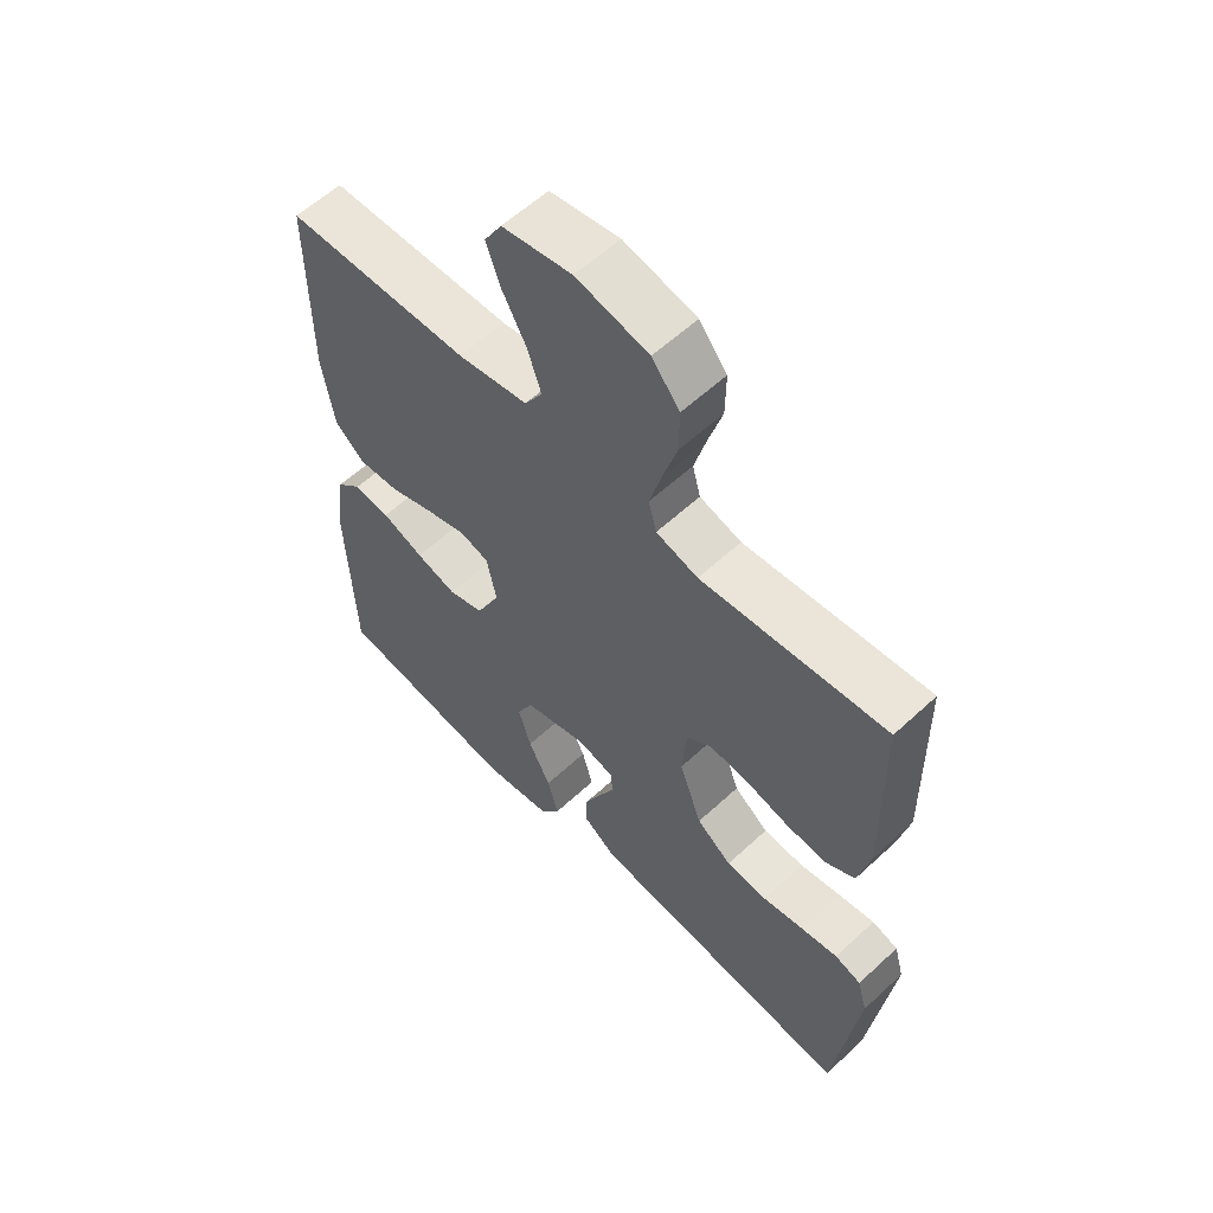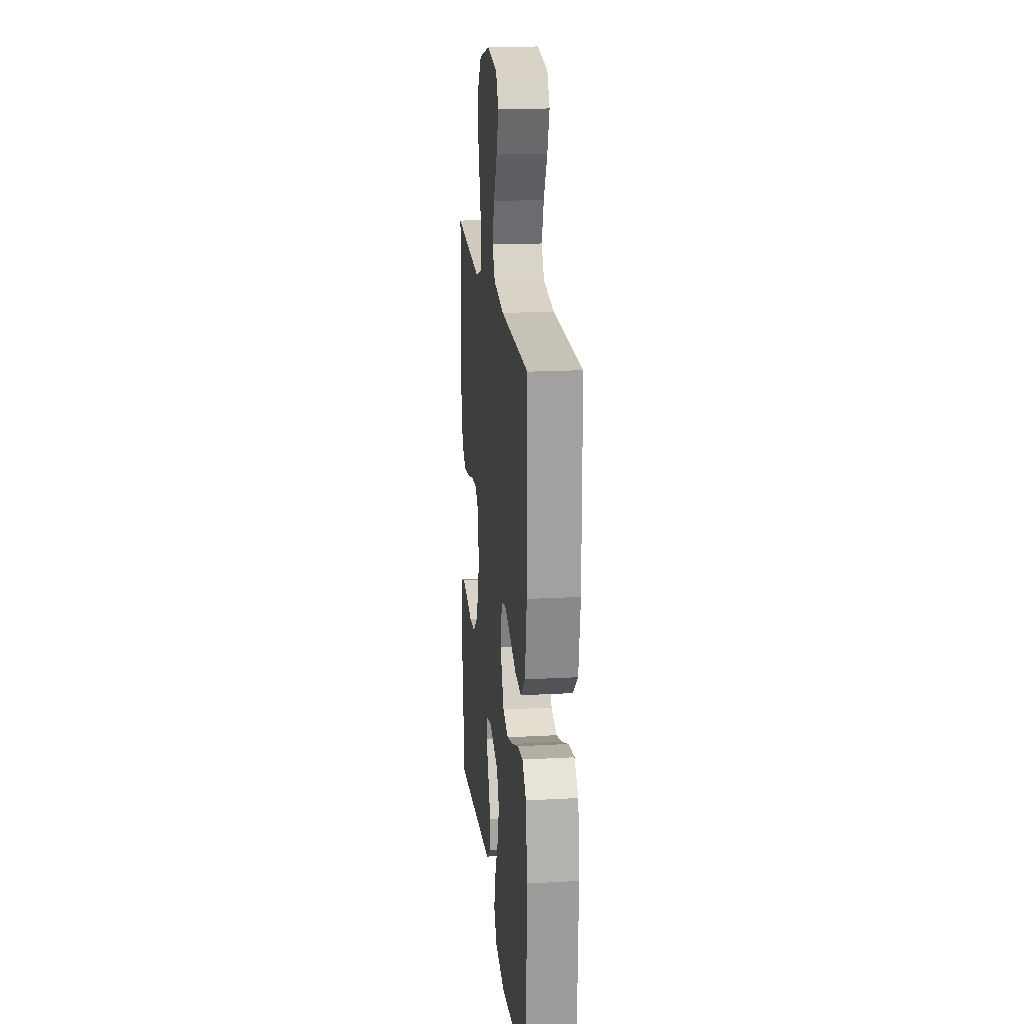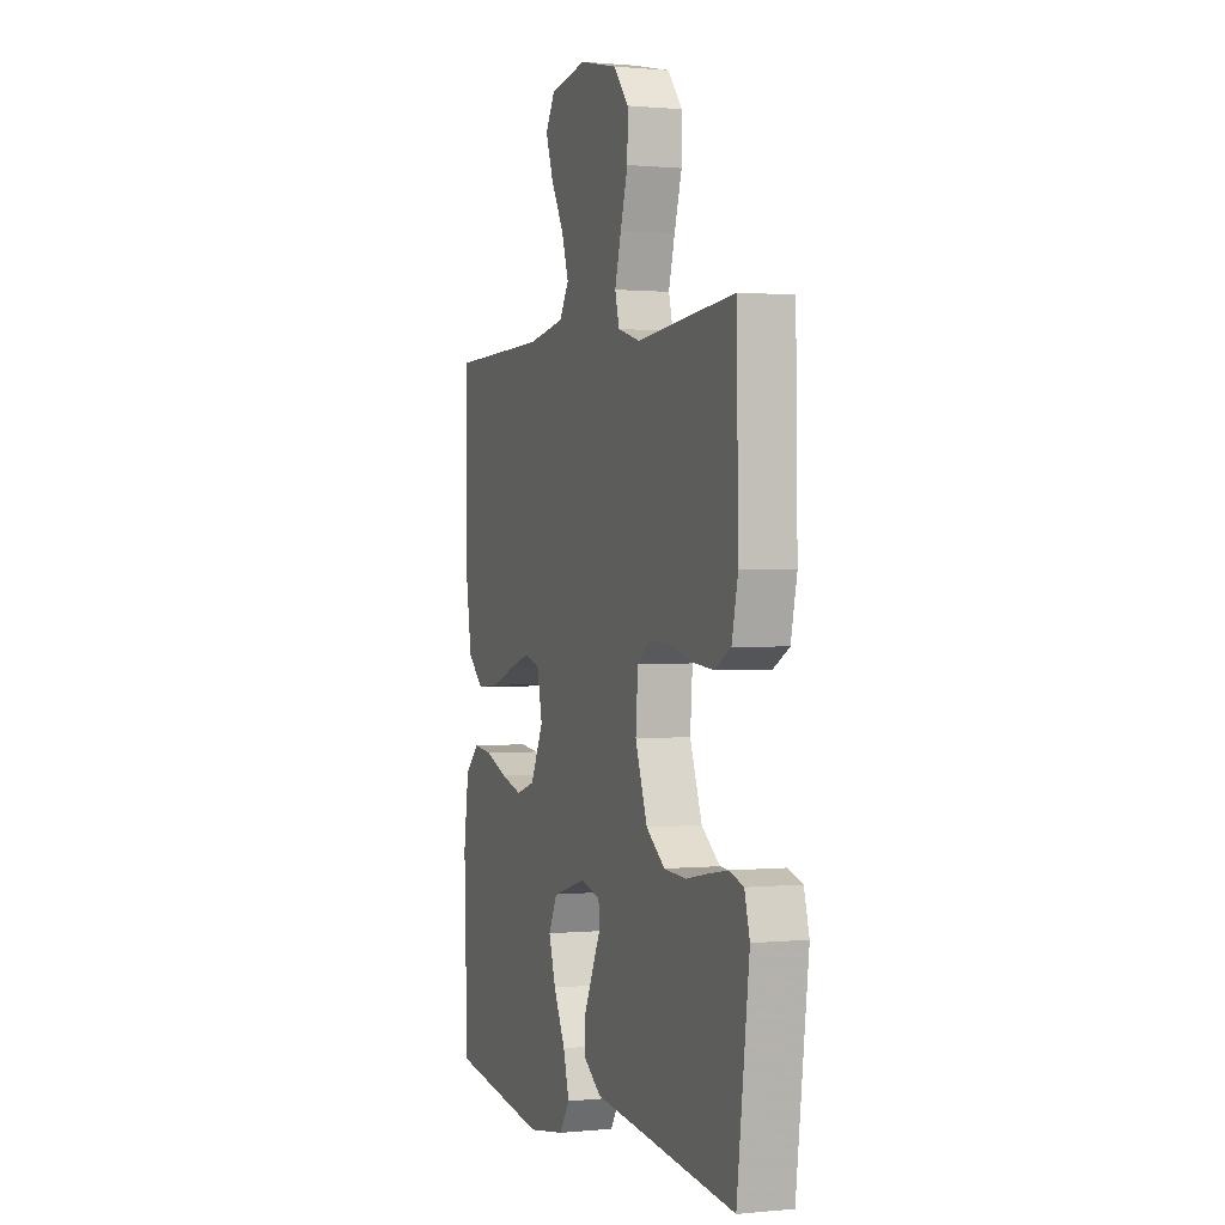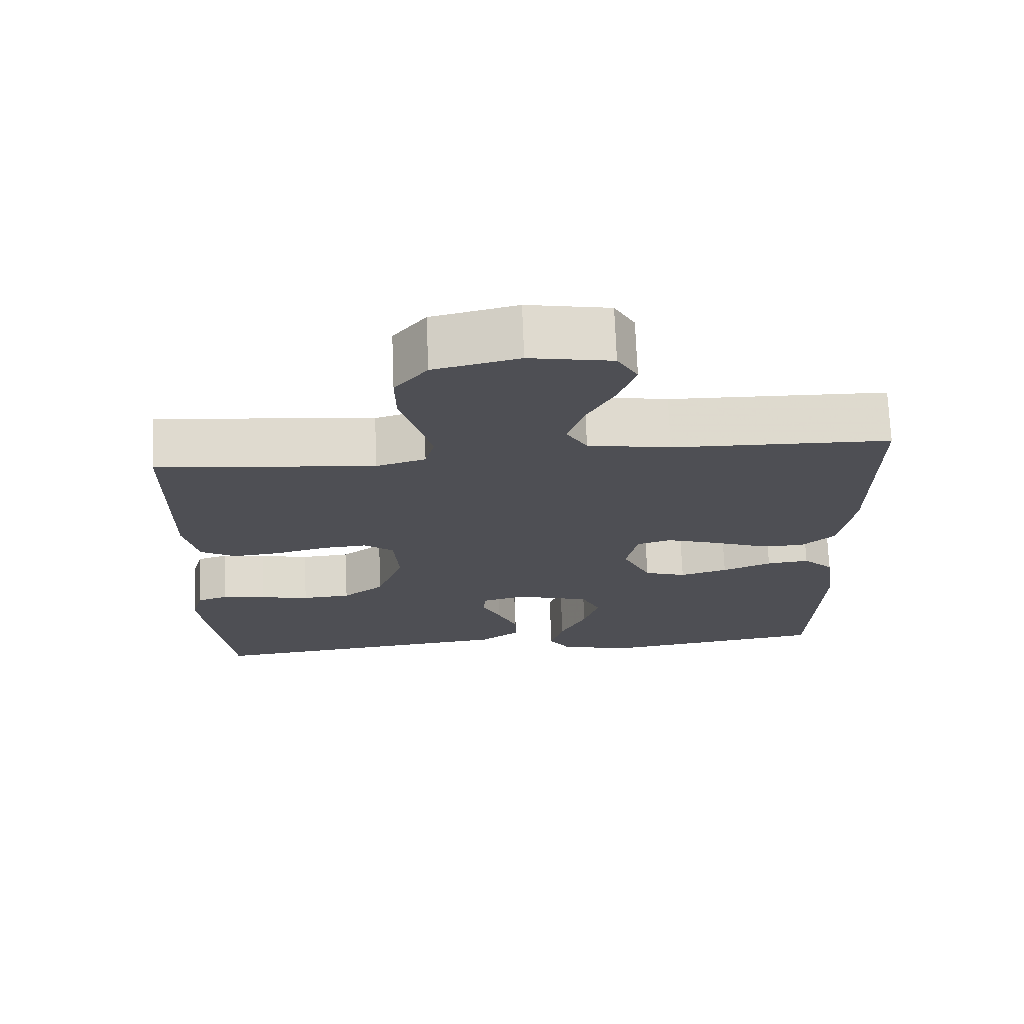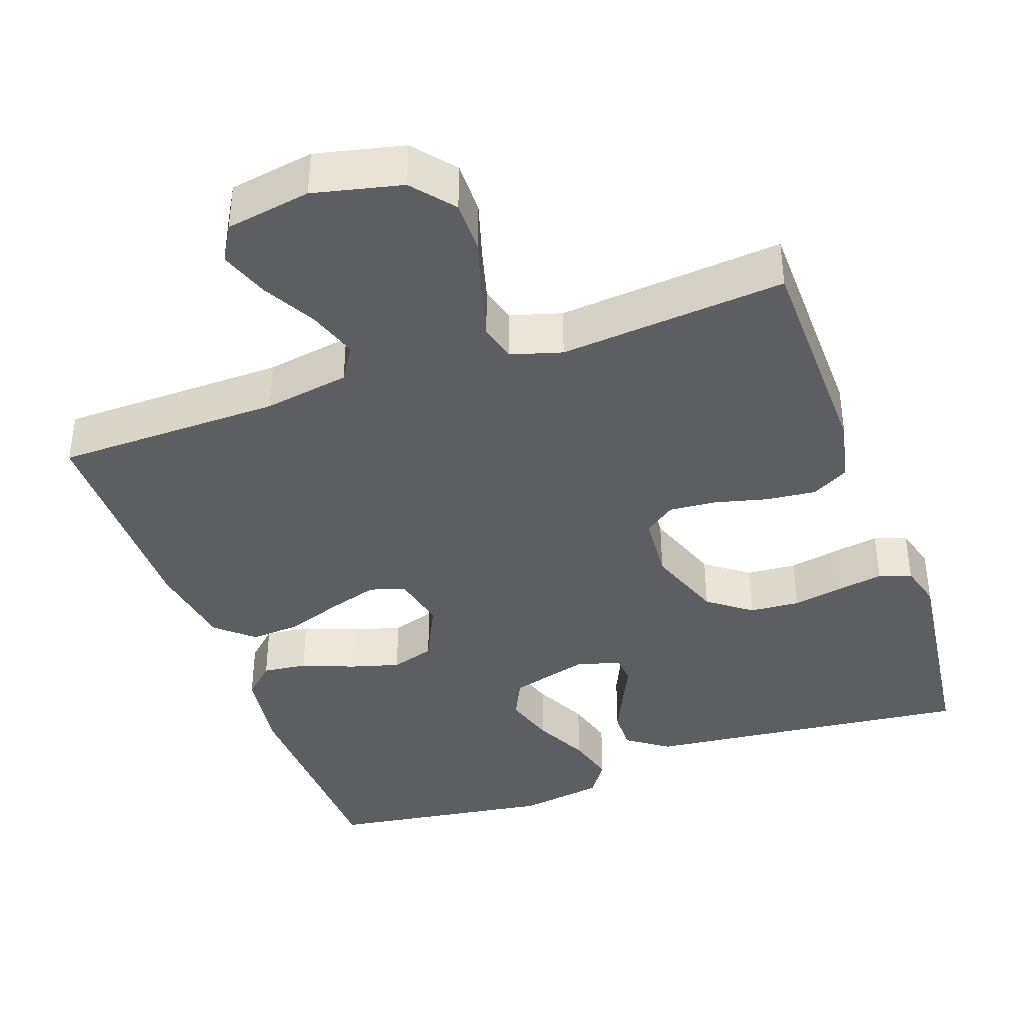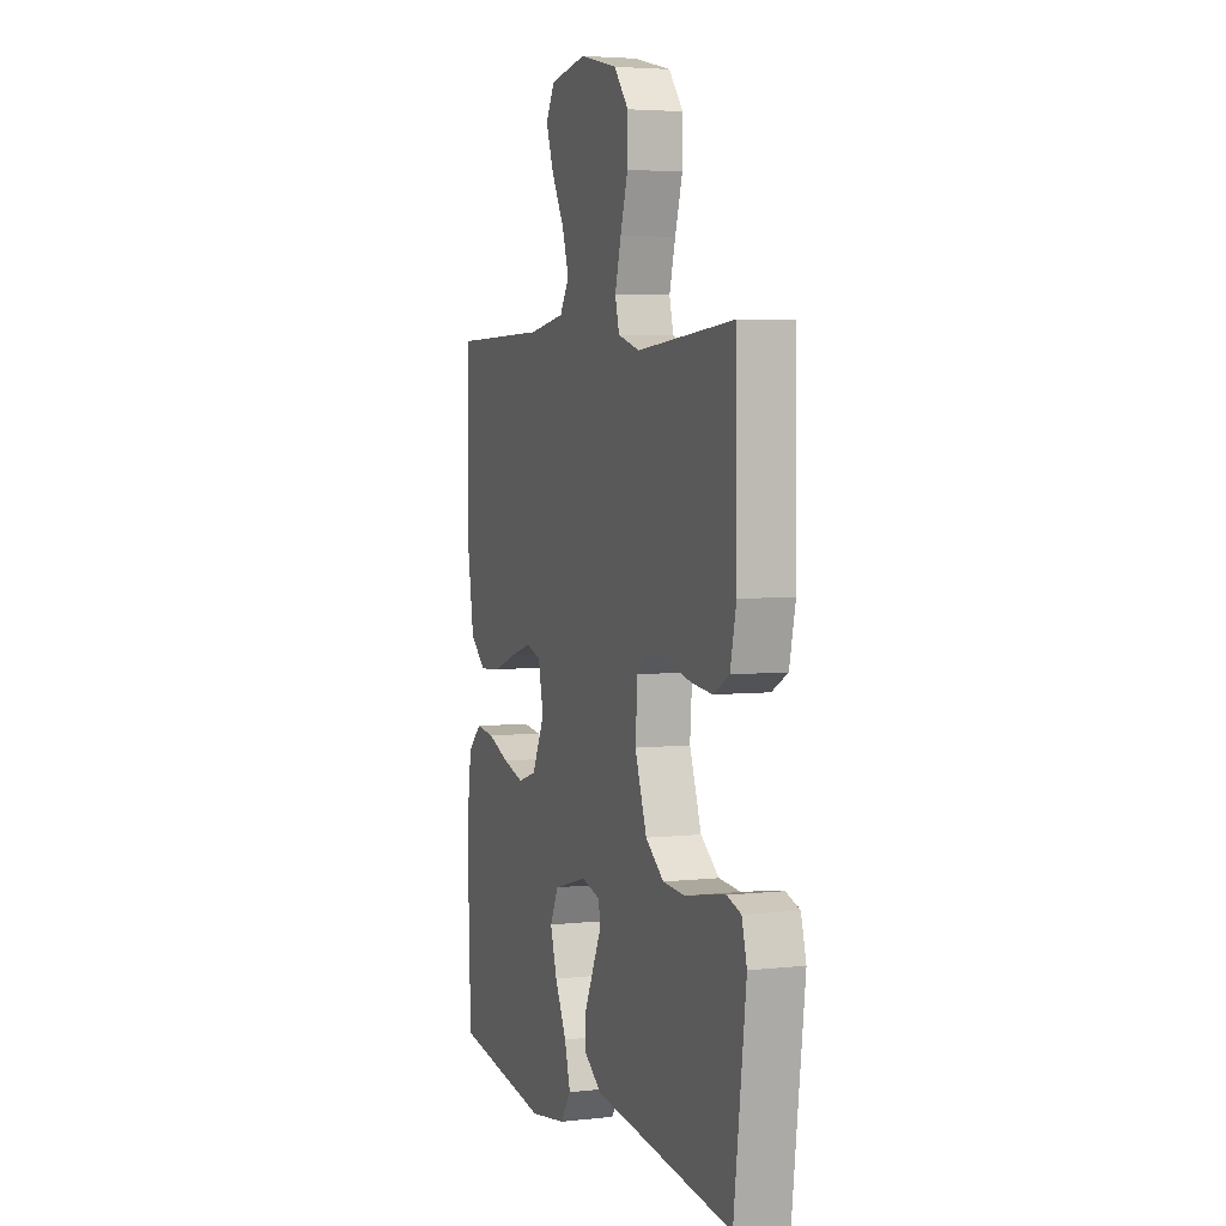
<metadata>
{"format":"obj","ext":"obj","renderer":"f3d","projection":"perspective","resolution":1024,"background":"white","views":[{"elev":58.8,"azim":46.3,"up":"+Z"},{"elev":18.2,"azim":-96.0,"up":"+Z"},{"elev":0.7,"azim":69.9,"up":"+Z"},{"elev":71.6,"azim":177.8,"up":"+Z"},{"elev":-39.2,"azim":19.6,"up":"+Y"},{"elev":4.4,"azim":70.2,"up":"+Z"}]}
</metadata>
<code>
v -0.5 0.07 0.5
v -0.2 0.07 0.505
v -0.086 0.07 0.524
v -0.057 0.07 0.571
v -0.079 0.07 0.637
v -0.118 0.07 0.708
v -0.141 0.07 0.773
v -0.113 0.07 0.821
v 0 0.07 0.84
v 0.117 0.07 0.813
v 0.162 0.07 0.758
v 0.161 0.07 0.687
v 0.138 0.07 0.611
v 0.119 0.07 0.542
v 0.132 0.07 0.493
v 0.2 0.07 0.473
v 0.5 0.07 0.5
v 0.505 0.07 0.2
v 0.486 0.07 0.116
v 0.437 0.07 0.089
v 0.371 0.07 0.096
v 0.3 0.07 0.114
v 0.238 0.07 0.119
v 0.197 0.07 0.089
v 0.19 0.07 0
v 0.227 0.07 -0.103
v 0.284 0.07 -0.146
v 0.351 0.07 -0.151
v 0.419 0.07 -0.138
v 0.479 0.07 -0.128
v 0.522 0.07 -0.142
v 0.538 0.07 -0.2
v 0.5 0.07 -0.5
v 0.2 0.07 -0.466
v 0.063 0.07 -0.451
v 0.008 0.07 -0.412
v 0.009 0.07 -0.358
v 0.036 0.07 -0.299
v 0.062 0.07 -0.245
v 0.059 0.07 -0.206
v 0 0.07 -0.19
v -0.104 0.07 -0.219
v -0.13 0.07 -0.273
v -0.109 0.07 -0.341
v -0.073 0.07 -0.414
v -0.055 0.07 -0.479
v -0.087 0.07 -0.526
v -0.2 0.07 -0.544
v -0.5 0.07 -0.5
v -0.511 0.07 -0.2
v -0.495 0.07 -0.086
v -0.453 0.07 -0.046
v -0.394 0.07 -0.053
v -0.326 0.07 -0.08
v -0.26 0.07 -0.099
v -0.202 0.07 -0.081
v -0.163 0.07 0
v -0.179 0.07 0.075
v -0.226 0.07 0.089
v -0.292 0.07 0.069
v -0.365 0.07 0.043
v -0.432 0.07 0.038
v -0.481 0.07 0.081
v -0.5 0.07 0.2
v -0.5 0 0.5
v -0.2 0 0.505
v -0.086 0 0.524
v -0.057 0 0.571
v -0.079 0 0.637
v -0.118 0 0.708
v -0.141 0 0.773
v -0.113 0 0.821
v 0 0 0.84
v 0.117 0 0.813
v 0.162 0 0.758
v 0.161 0 0.687
v 0.138 0 0.611
v 0.119 0 0.542
v 0.132 0 0.493
v 0.2 0 0.473
v 0.5 0 0.5
v 0.505 0 0.2
v 0.486 0 0.116
v 0.437 0 0.089
v 0.371 0 0.096
v 0.3 0 0.114
v 0.238 0 0.119
v 0.197 0 0.089
v 0.19 0 0
v 0.227 0 -0.103
v 0.284 0 -0.146
v 0.351 0 -0.151
v 0.419 0 -0.138
v 0.479 0 -0.128
v 0.522 0 -0.142
v 0.538 0 -0.2
v 0.5 0 -0.5
v 0.2 0 -0.466
v 0.063 0 -0.451
v 0.008 0 -0.412
v 0.009 0 -0.358
v 0.036 0 -0.299
v 0.062 0 -0.245
v 0.059 0 -0.206
v 0 0 -0.19
v -0.104 0 -0.219
v -0.13 0 -0.273
v -0.109 0 -0.341
v -0.073 0 -0.414
v -0.055 0 -0.479
v -0.087 0 -0.526
v -0.2 0 -0.544
v -0.5 0 -0.5
v -0.511 0 -0.2
v -0.495 0 -0.086
v -0.453 0 -0.046
v -0.394 0 -0.053
v -0.326 0 -0.08
v -0.26 0 -0.099
v -0.202 0 -0.081
v -0.163 0 0
v -0.179 0 0.075
v -0.226 0 0.089
v -0.292 0 0.069
v -0.365 0 0.043
v -0.432 0 0.038
v -0.481 0 0.081
v -0.5 0 0.2
f 63 64 1 2
f 60 61 62 63
f 59 60 63 2
f 58 59 2 3
f 57 58 3 4
f 51 52 53 54
f 51 54 55
f 50 51 55
f 49 50 55 56
f 47 48 49 56
f 44 45 46 47
f 43 44 47 56
f 36 37 38 39
f 34 35 36 39
f 34 39 40
f 33 34 40
f 32 33 40
f 31 32 40 41
f 28 29 30 31
f 19 20 21 22
f 19 22 23
f 16 17 18 19
f 15 16 19 23
f 10 11 12 13
f 10 13 14
f 9 10 14
f 8 9 14 15
f 5 6 7 8
f 4 5 8 15
f 42 43 56 57
f 41 42 57 4
f 28 31 41
f 27 28 41
f 26 27 41
f 25 26 41 4
f 24 25 4 15
f 15 23 24
f 66 65 128 127
f 127 126 125 124
f 66 127 124 123
f 67 66 123 122
f 68 67 122 121
f 118 117 116 115
f 119 118 115
f 119 115 114
f 120 119 114 113
f 120 113 112 111
f 111 110 109 108
f 120 111 108 107
f 103 102 101 100
f 103 100 99 98
f 104 103 98
f 104 98 97
f 104 97 96
f 105 104 96 95
f 95 94 93 92
f 86 85 84 83
f 87 86 83
f 83 82 81 80
f 87 83 80 79
f 77 76 75 74
f 78 77 74
f 78 74 73
f 79 78 73 72
f 72 71 70 69
f 79 72 69 68
f 121 120 107 106
f 68 121 106 105
f 105 95 92
f 105 92 91
f 105 91 90
f 68 105 90 89
f 79 68 89 88
f 88 87 79
f 1 65 66 2
f 2 66 67 3
f 3 67 68 4
f 4 68 69 5
f 5 69 70 6
f 6 70 71 7
f 7 71 72 8
f 8 72 73 9
f 9 73 74 10
f 10 74 75 11
f 11 75 76 12
f 12 76 77 13
f 13 77 78 14
f 14 78 79 15
f 15 79 80 16
f 16 80 81 17
f 17 81 82 18
f 18 82 83 19
f 19 83 84 20
f 20 84 85 21
f 21 85 86 22
f 22 86 87 23
f 23 87 88 24
f 24 88 89 25
f 25 89 90 26
f 26 90 91 27
f 27 91 92 28
f 28 92 93 29
f 29 93 94 30
f 30 94 95 31
f 31 95 96 32
f 32 96 97 33
f 33 97 98 34
f 34 98 99 35
f 35 99 100 36
f 36 100 101 37
f 37 101 102 38
f 38 102 103 39
f 39 103 104 40
f 40 104 105 41
f 41 105 106 42
f 42 106 107 43
f 43 107 108 44
f 44 108 109 45
f 45 109 110 46
f 46 110 111 47
f 47 111 112 48
f 48 112 113 49
f 49 113 114 50
f 50 114 115 51
f 51 115 116 52
f 52 116 117 53
f 53 117 118 54
f 54 118 119 55
f 55 119 120 56
f 56 120 121 57
f 57 121 122 58
f 58 122 123 59
f 59 123 124 60
f 60 124 125 61
f 61 125 126 62
f 62 126 127 63
f 63 127 128 64
f 64 128 65 1

</code>
